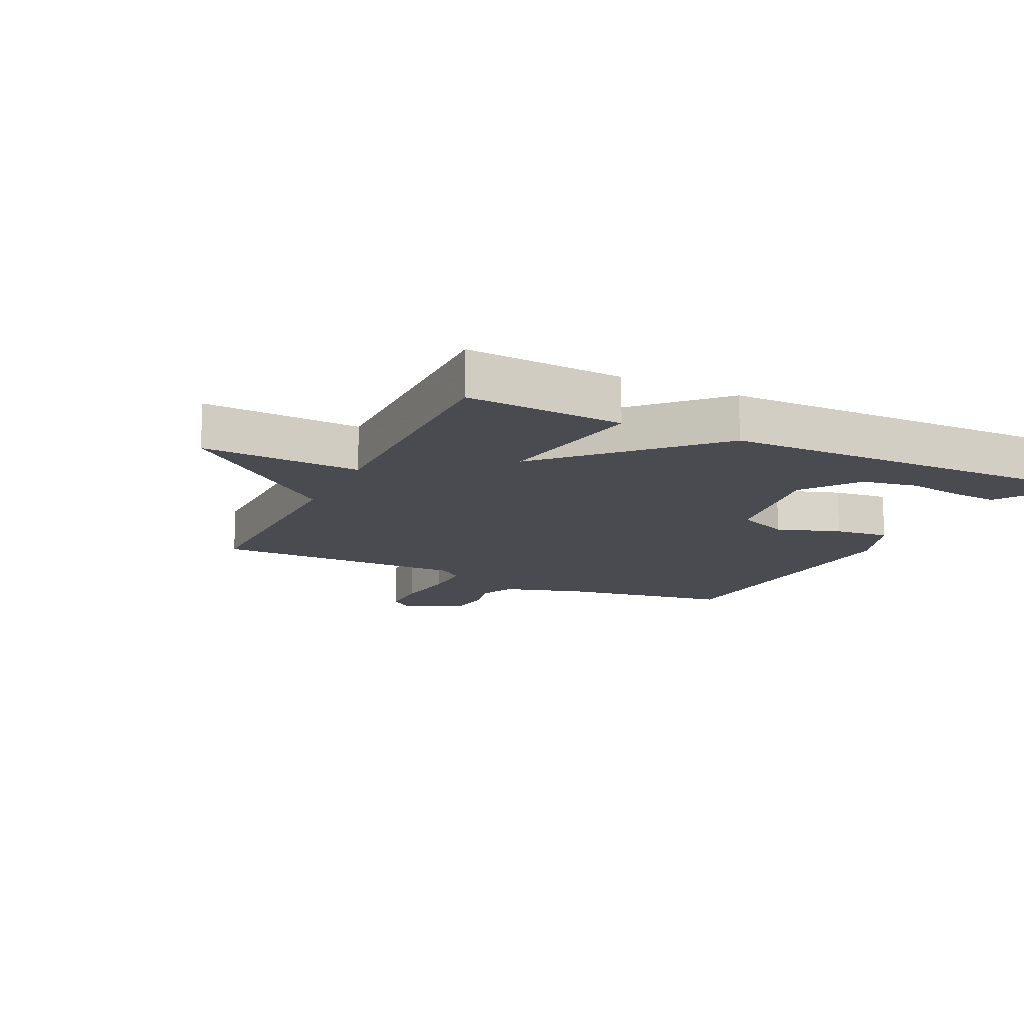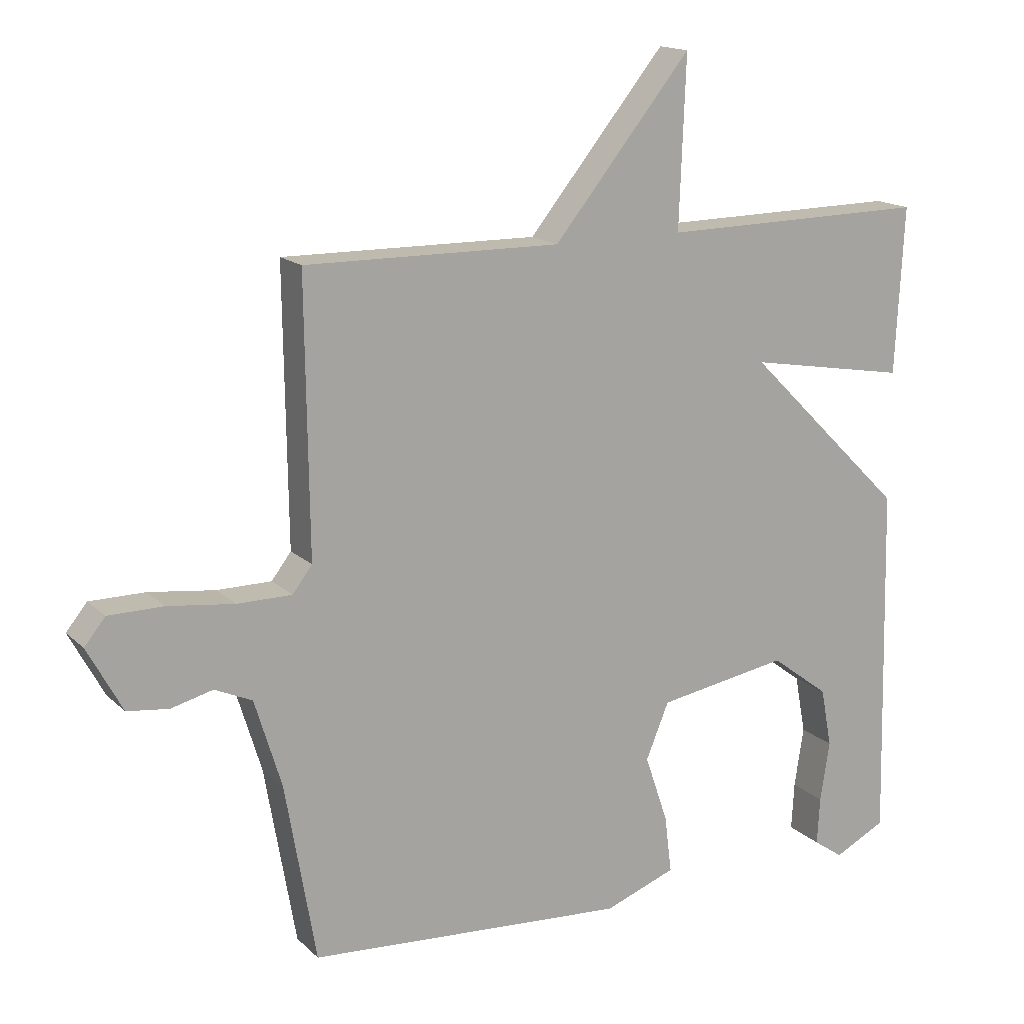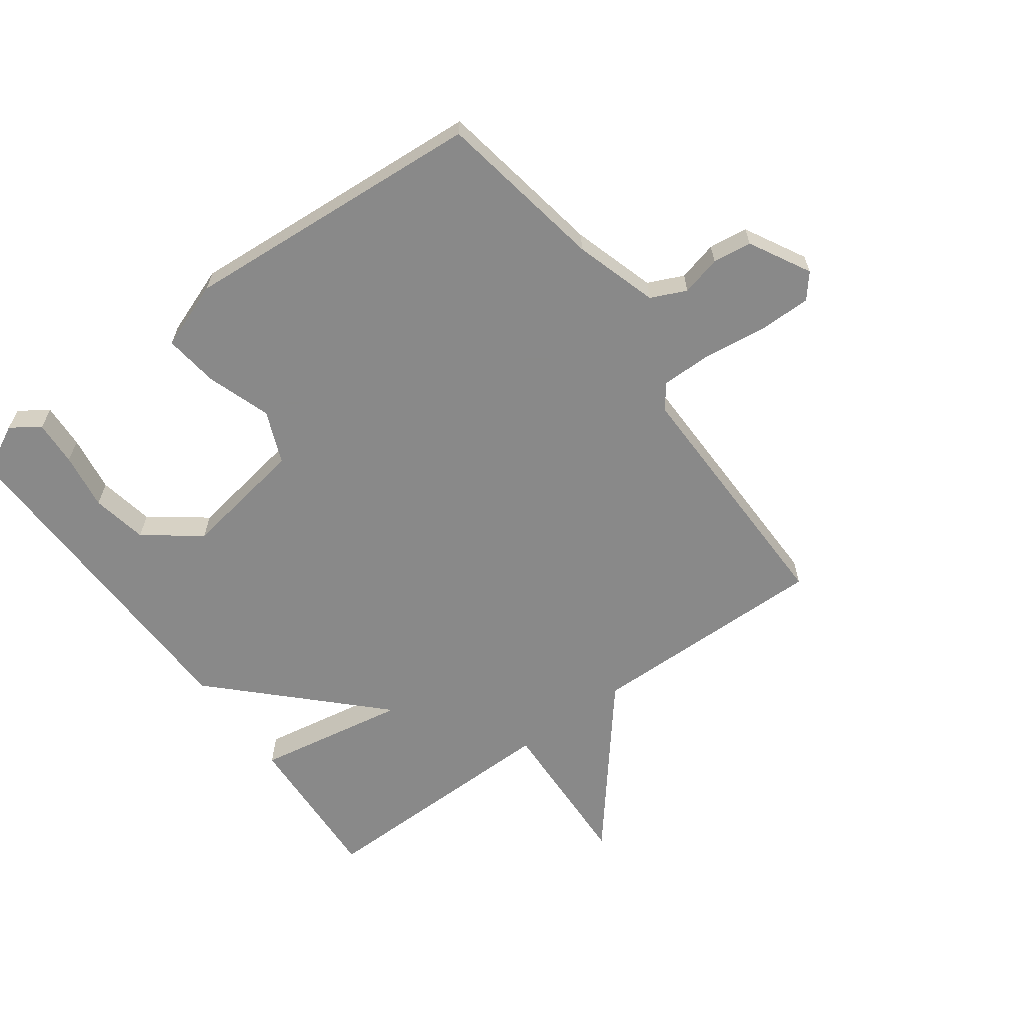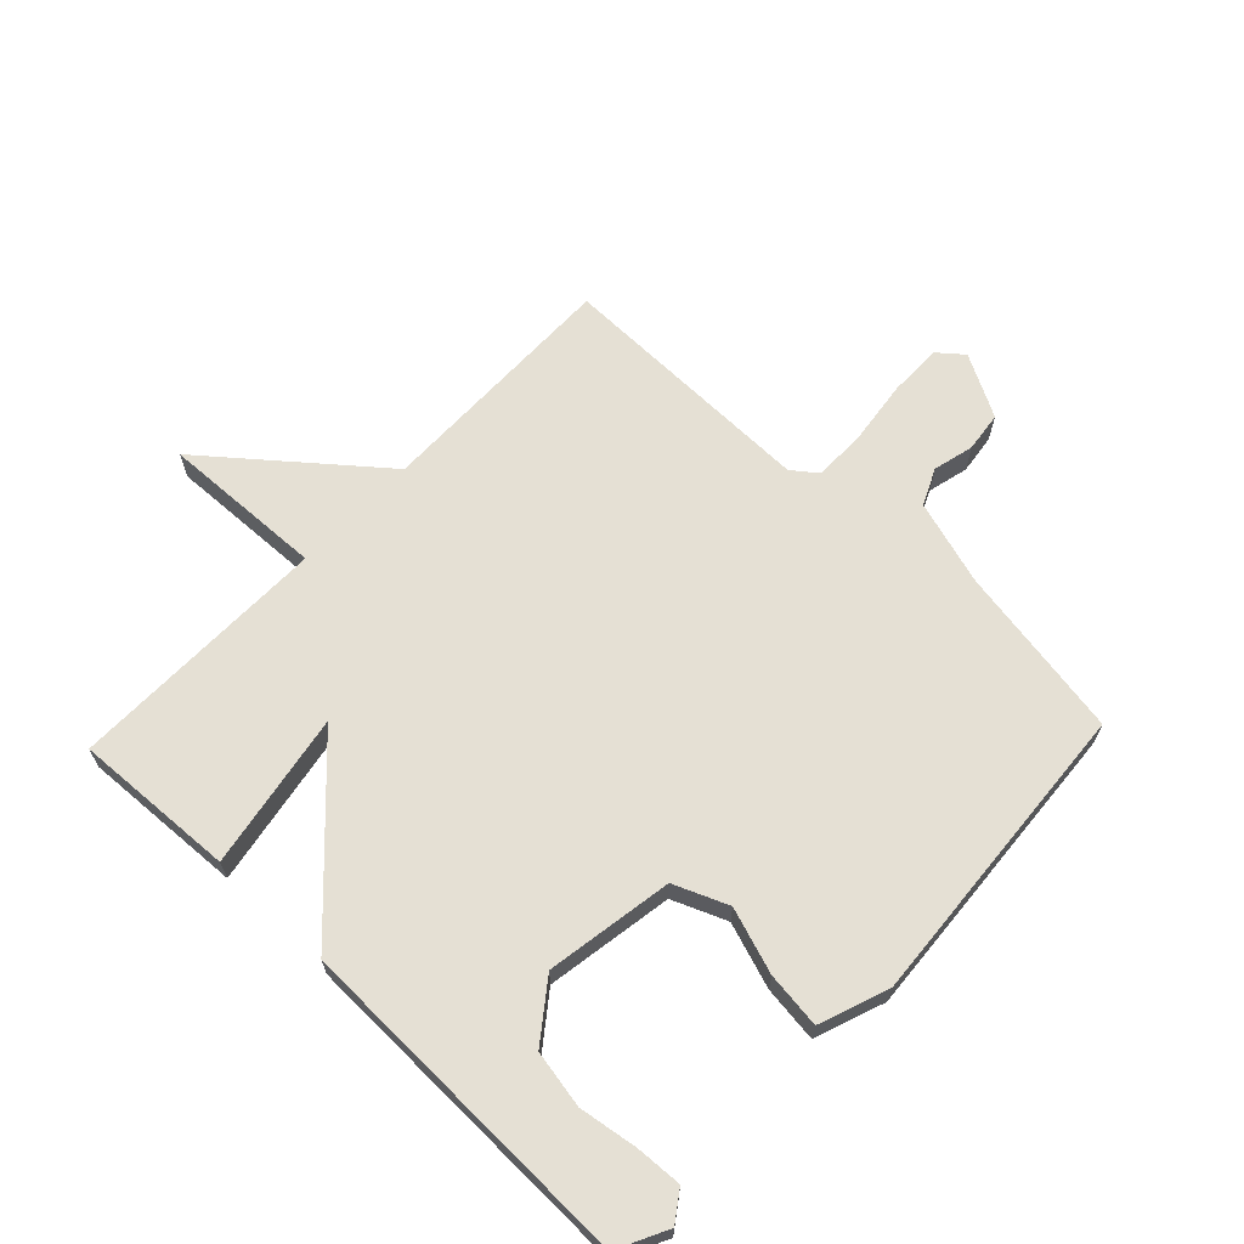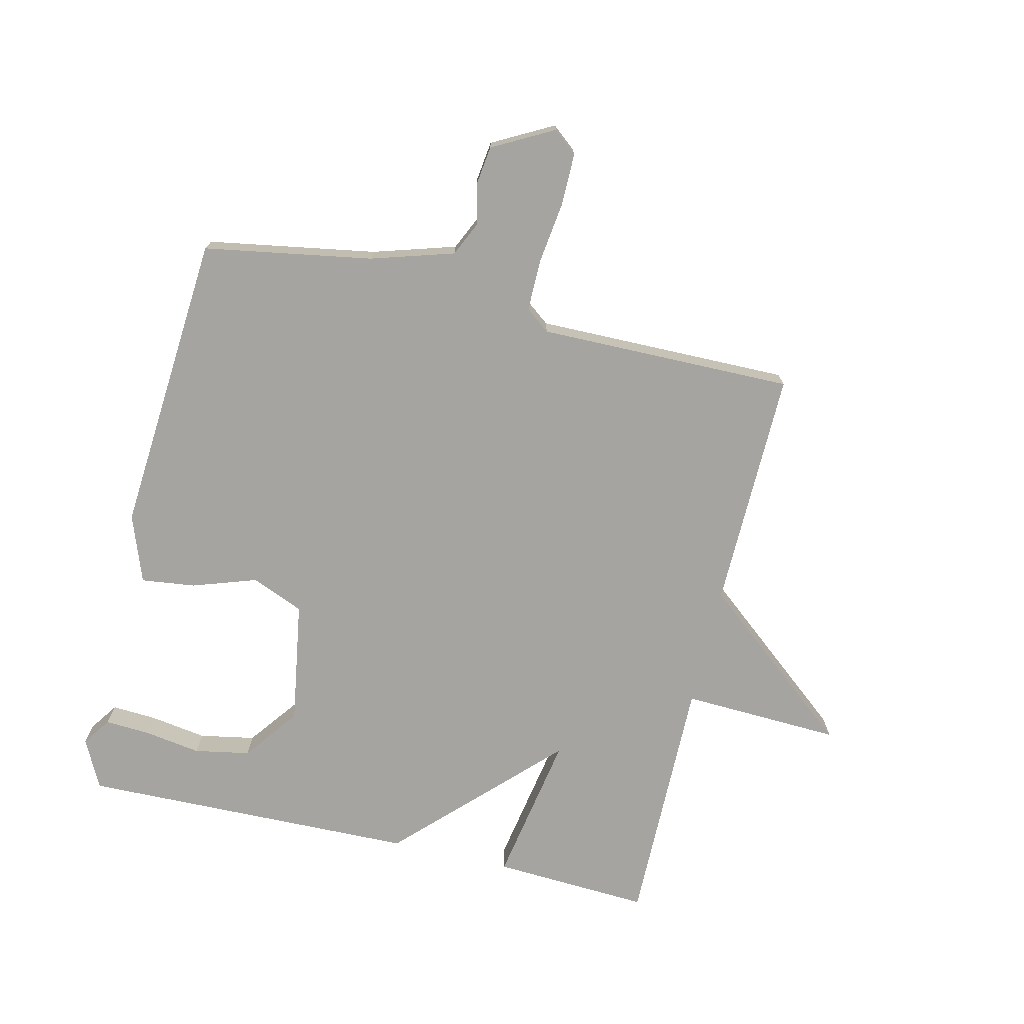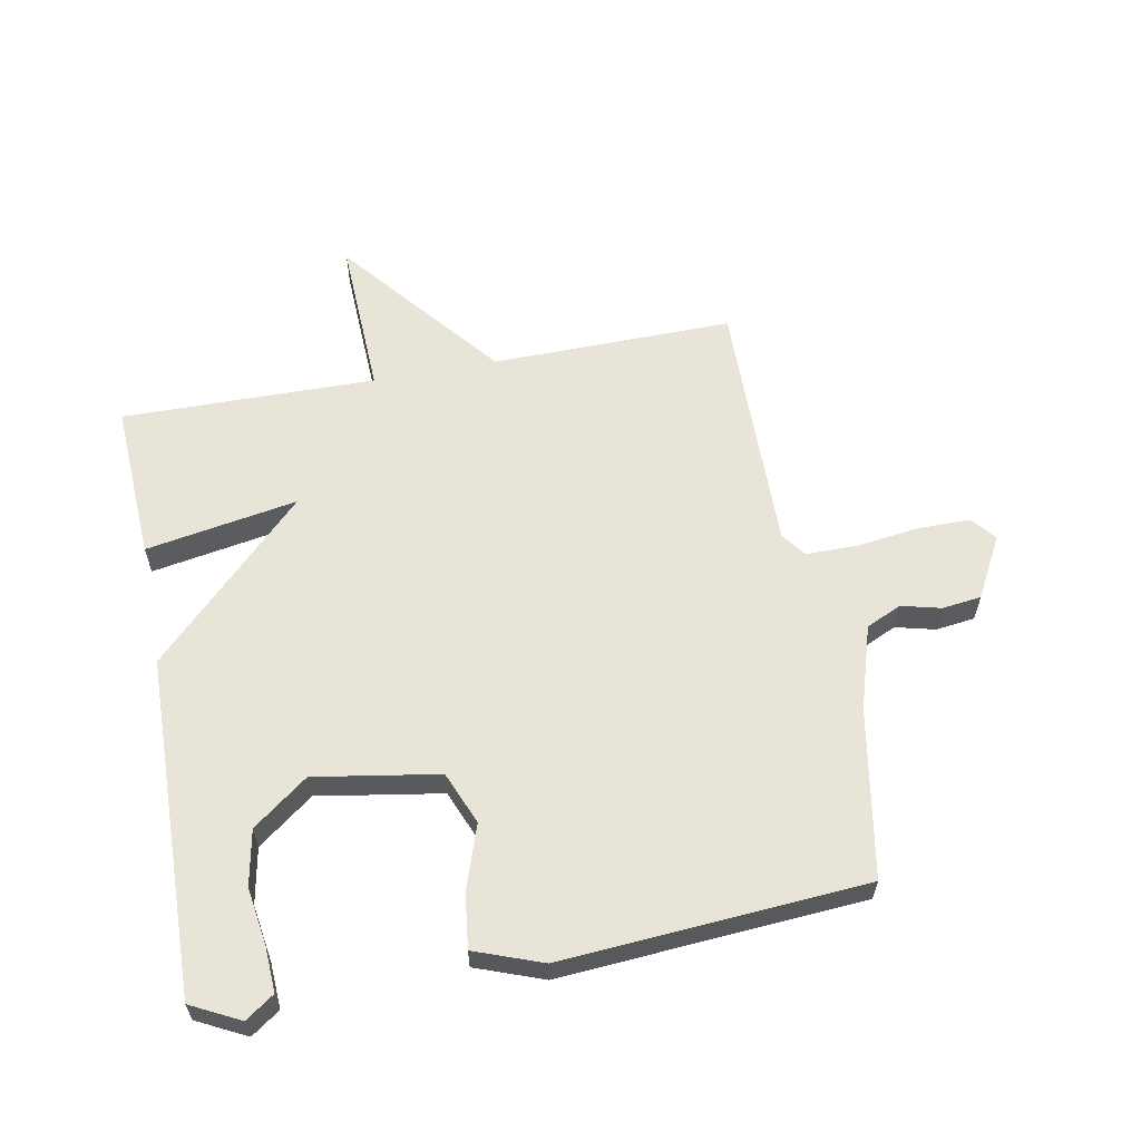
<metadata>
{"format":"obj","ext":"obj","renderer":"f3d","projection":"perspective","resolution":1024,"background":"white","views":[{"elev":-14.5,"azim":64.1,"up":"+Y"},{"elev":15.9,"azim":-29.3,"up":"+Z"},{"elev":-63.0,"azim":-143.9,"up":"+Y"},{"elev":65.8,"azim":133.5,"up":"+Y"},{"elev":-73.5,"azim":-103.4,"up":"+Y"},{"elev":60.5,"azim":169.4,"up":"+Y"}]}
</metadata>
<code>
v -0.5 0.07 -0.5
v -0.547 0.07 -0.228
v -0.588 0.07 -0.094
v -0.645 0.07 -0.068
v -0.709 0.07 -0.084
v -0.772 0.07 -0.076
v -0.825 0.07 0.022
v -0.793 0.07 0.061
v -0.709 0.07 0.061
v -0.608 0.07 0.048
v -0.525 0.07 0.048
v -0.495 0.07 0.087
v -0.5 0.07 0.5
v -0.11 0.07 0.495
v 0.1 0.07 0.752
v 0.09 0.07 0.495
v 0.5 0.07 0.5
v 0.487 0.07 0.246
v 0.242 0.07 0.289
v 0.487 0.07 0.046
v 0.5 0.07 -0.5
v 0.421 0.07 -0.54
v 0.375 0.07 -0.508
v 0.379 0.07 -0.435
v 0.393 0.07 -0.343
v 0.376 0.07 -0.253
v 0.287 0.07 -0.186
v 0.087 0.07 -0.219
v 0.052 0.07 -0.304
v 0.087 0.07 -0.407
v 0.098 0.07 -0.495
v -0.011 0.07 -0.535
v -0.5 0 -0.5
v -0.547 0 -0.228
v -0.588 0 -0.094
v -0.645 0 -0.068
v -0.709 0 -0.084
v -0.772 0 -0.076
v -0.825 0 0.022
v -0.793 0 0.061
v -0.709 0 0.061
v -0.608 0 0.048
v -0.525 0 0.048
v -0.495 0 0.087
v -0.5 0 0.5
v -0.11 0 0.495
v 0.1 0 0.752
v 0.09 0 0.495
v 0.5 0 0.5
v 0.487 0 0.246
v 0.242 0 0.289
v 0.487 0 0.046
v 0.5 0 -0.5
v 0.421 0 -0.54
v 0.375 0 -0.508
v 0.379 0 -0.435
v 0.393 0 -0.343
v 0.376 0 -0.253
v 0.287 0 -0.186
v 0.087 0 -0.219
v 0.052 0 -0.304
v 0.087 0 -0.407
v 0.098 0 -0.495
v -0.011 0 -0.535
f 32 1 2
f 31 32 2
f 30 31 2
f 29 30 2
f 28 29 2 3
f 27 28 3 4
f 23 24 25
f 22 23 25
f 21 22 25
f 20 21 25
f 20 25 26
f 19 20 26 27
f 16 17 18 19
f 14 15 16
f 14 16 19 27
f 12 13 14 27
f 8 9 10
f 7 8 10
f 6 7 10
f 5 6 10
f 4 5 10
f 4 10 11
f 27 4 11
f 11 12 27
f 34 33 64
f 34 64 63
f 34 63 62
f 34 62 61
f 35 34 61 60
f 36 35 60 59
f 57 56 55
f 57 55 54
f 57 54 53
f 57 53 52
f 58 57 52
f 59 58 52 51
f 51 50 49 48
f 48 47 46
f 59 51 48 46
f 59 46 45 44
f 42 41 40
f 42 40 39
f 42 39 38
f 42 38 37
f 42 37 36
f 43 42 36
f 43 36 59
f 59 44 43
f 1 33 34 2
f 2 34 35 3
f 3 35 36 4
f 4 36 37 5
f 5 37 38 6
f 6 38 39 7
f 7 39 40 8
f 8 40 41 9
f 9 41 42 10
f 10 42 43 11
f 11 43 44 12
f 12 44 45 13
f 13 45 46 14
f 14 46 47 15
f 15 47 48 16
f 16 48 49 17
f 17 49 50 18
f 18 50 51 19
f 19 51 52 20
f 20 52 53 21
f 21 53 54 22
f 22 54 55 23
f 23 55 56 24
f 24 56 57 25
f 25 57 58 26
f 26 58 59 27
f 27 59 60 28
f 28 60 61 29
f 29 61 62 30
f 30 62 63 31
f 31 63 64 32
f 32 64 33 1

</code>
